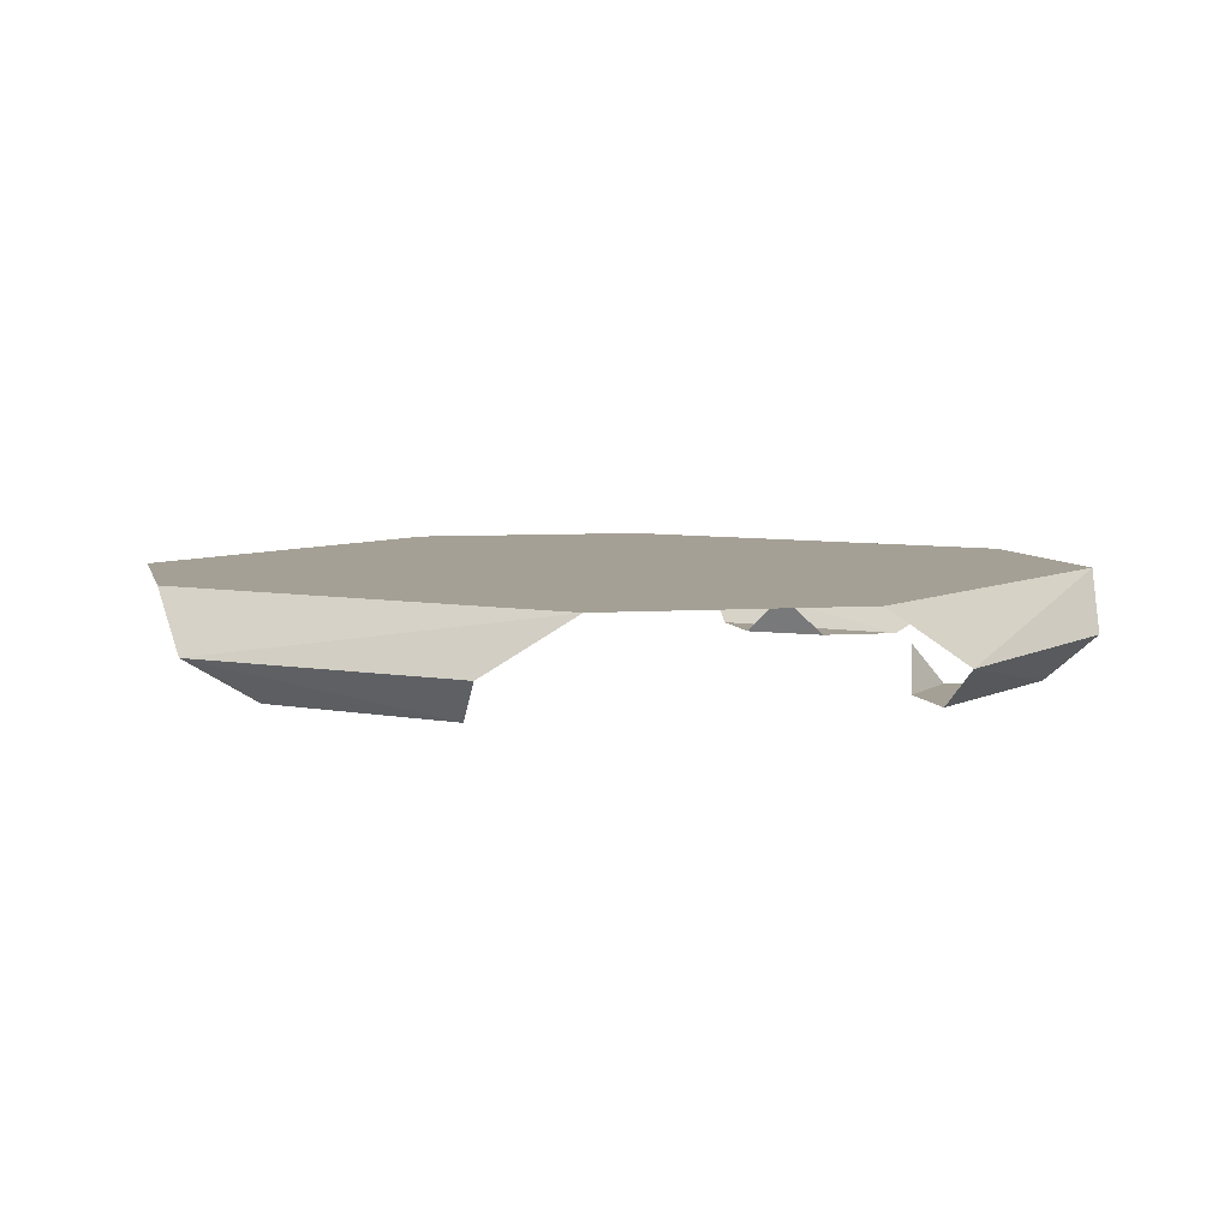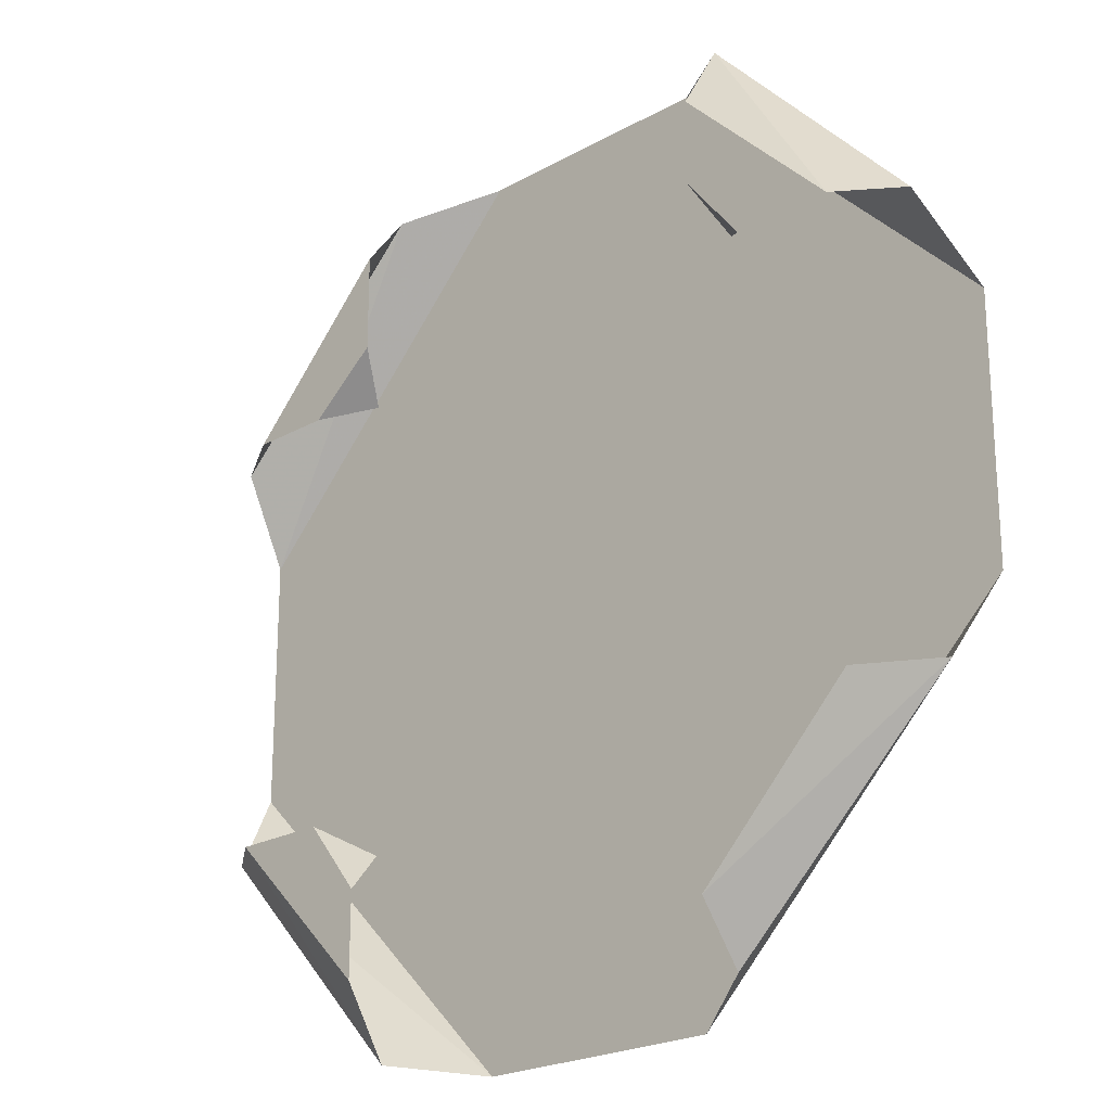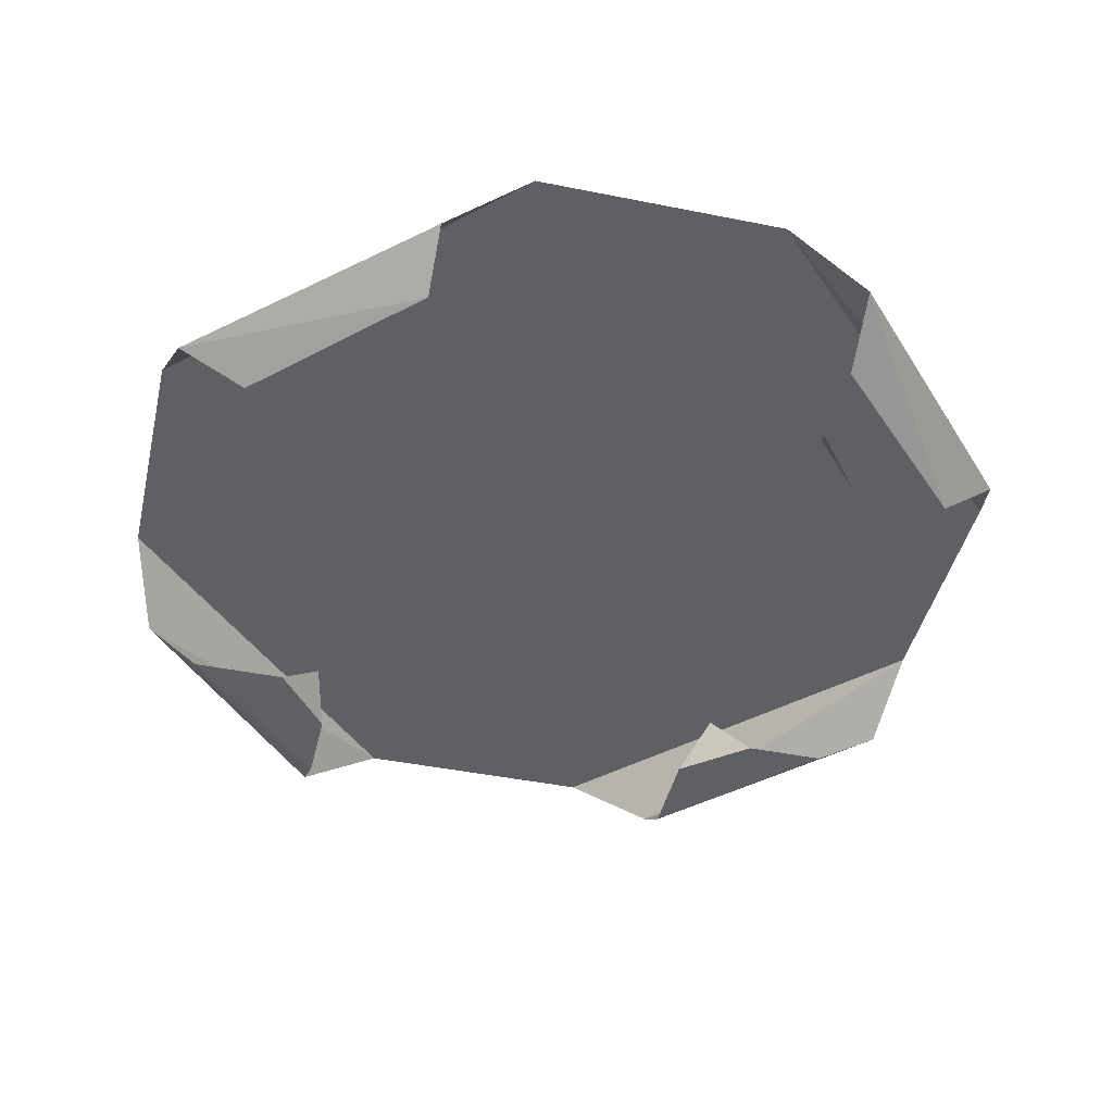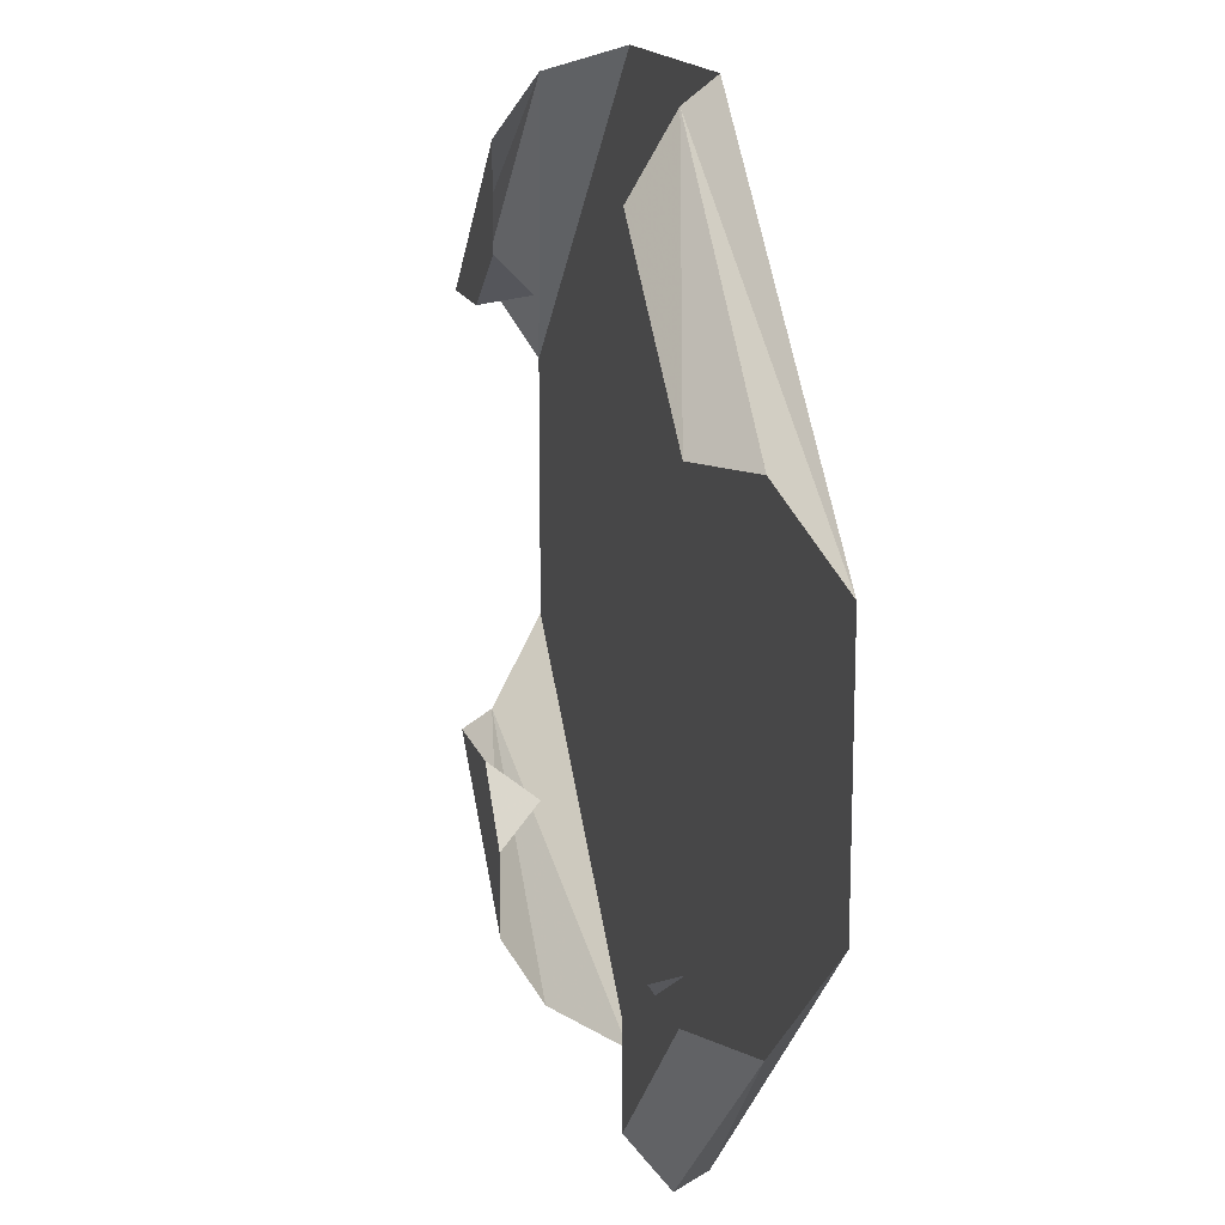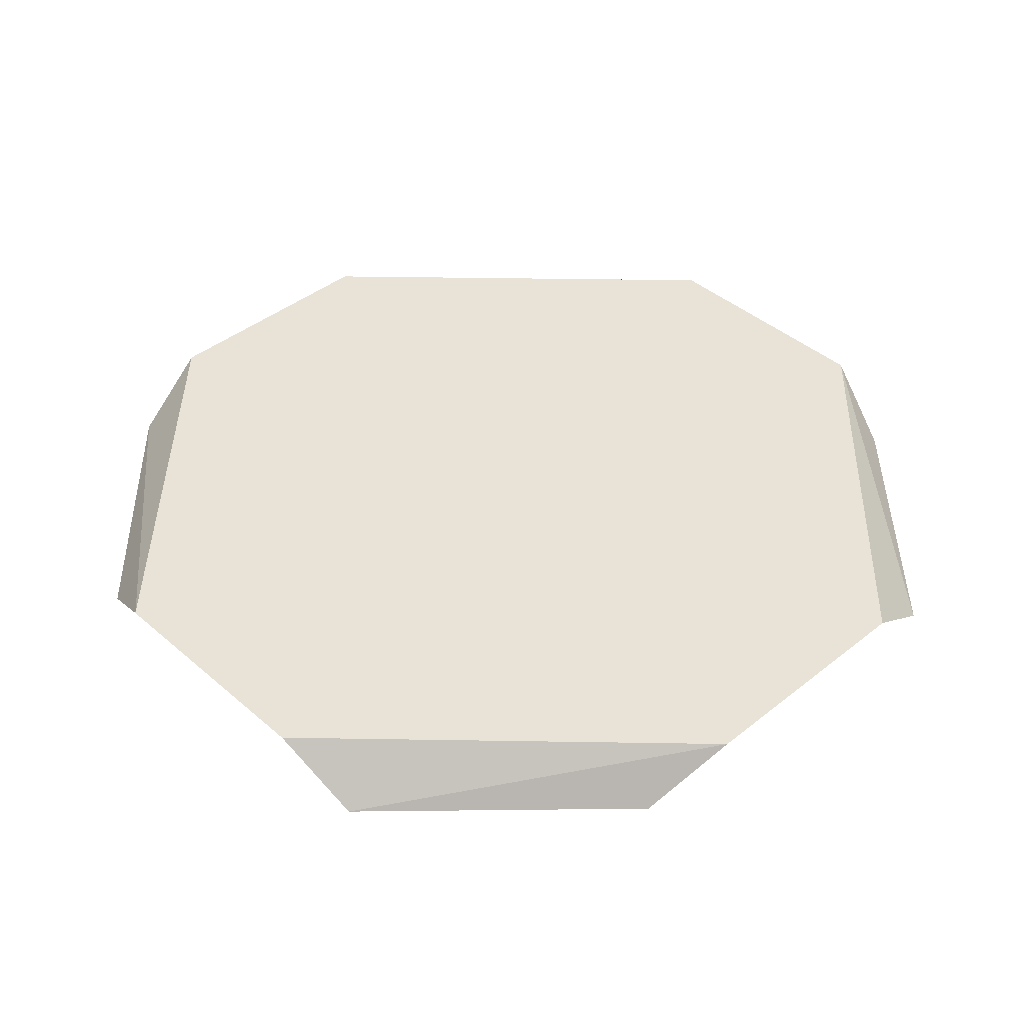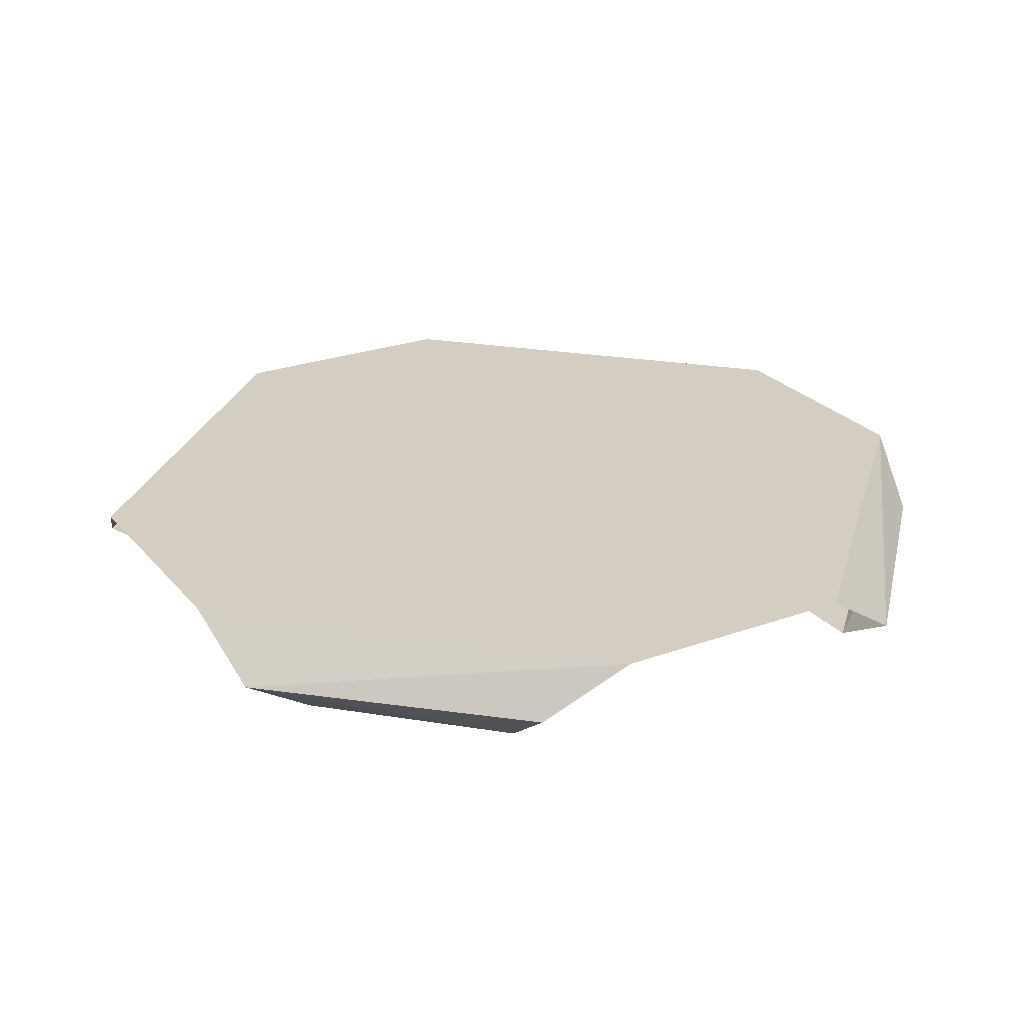
<metadata>
{"format":"obj","ext":"obj","renderer":"f3d","projection":"perspective","resolution":1024,"background":"white","views":[{"elev":5.8,"azim":77.4,"up":"+Y"},{"elev":-22.2,"azim":44.3,"up":"+Z"},{"elev":-44.2,"azim":-13.2,"up":"+Y"},{"elev":15.7,"azim":74.8,"up":"+Z"},{"elev":41.8,"azim":46.1,"up":"+Y"},{"elev":25.3,"azim":149.8,"up":"+Y"}]}
</metadata>
<code>
v -0.1172 -0.05469 -0.1562
v -0.1484 -0.05469 -0.1172
v -0.125 -0.03125 -0.1328
v -0.2031 -0.05469 -0.1172
v -0.1172 -0.05469 -0.2031
v -0.1172 -0.03125 -0.2422
v -0.2344 -0.03125 -0.1172
v -0.25 0 -0.07031
v -0.07031 0 -0.25
v 0 0 -0.25
v -0.25 0 0
v 0.25 0 0
v 0 0 0.25
v -0.07031 0 0.25
v -0.25 0 0.07031
v -0.1172 -0.03125 0.2344
v -0.2422 -0.03125 0.1172
v -0.2031 -0.05469 0.1172
v -0.1172 -0.05469 0.2031
v -0.1172 -0.05469 0.1484
v -0.1562 -0.05469 0.1172
v -0.1328 -0.03125 0.125
v 0.1172 -0.05469 0.1562
v 0.1484 -0.05469 0.1172
v 0.125 -0.03125 0.1328
v 0.2031 -0.05469 0.1172
v 0.1172 -0.05469 0.2031
v 0.1172 -0.03125 0.2422
v 0.2344 -0.03125 0.1172
v 0.25 0 0.07031
v 0.07031 0 0.25
v 0.1562 -0.05469 -0.1172
v 0.1172 -0.05469 -0.1484
v 0.1328 -0.03125 -0.125
v 0.1172 -0.05469 -0.2031
v 0.2031 -0.05469 -0.1172
v 0.2422 -0.03125 -0.1172
v 0.1172 -0.03125 -0.2344
v 0.07031 0 -0.25
v 0.25 0 -0.07031
f 1 2 3
f 1 3 2
f 1 2 4
f 1 4 5
f 1 5 2
f 2 5 4
f 4 5 6
f 4 6 7
f 4 7 5
f 5 7 6
f 6 7 8
f 6 8 9
f 6 9 7
f 7 9 8
f 8 9 10
f 8 10 11
f 11 10 12
f 11 12 13
f 11 13 14
f 11 14 15
f 15 14 16
f 15 16 17
f 15 17 14
f 14 17 16
f 16 17 18
f 16 18 19
f 16 19 17
f 17 19 18
f 18 19 20
f 18 20 21
f 18 21 19
f 19 21 20
f 20 21 22
f 20 22 21
f 23 24 25
f 23 25 24
f 23 24 26
f 23 26 27
f 23 27 24
f 24 27 26
f 26 27 28
f 26 28 29
f 26 29 27
f 27 29 28
f 28 29 30
f 28 30 31
f 28 31 29
f 29 31 30
f 30 31 13
f 30 13 12
f 32 33 34
f 32 34 33
f 32 33 35
f 32 35 36
f 32 36 33
f 33 36 35
f 35 36 37
f 35 37 38
f 35 38 36
f 36 38 37
f 37 38 39
f 37 39 40
f 37 40 38
f 38 40 39
f 39 40 12
f 39 12 10

</code>
